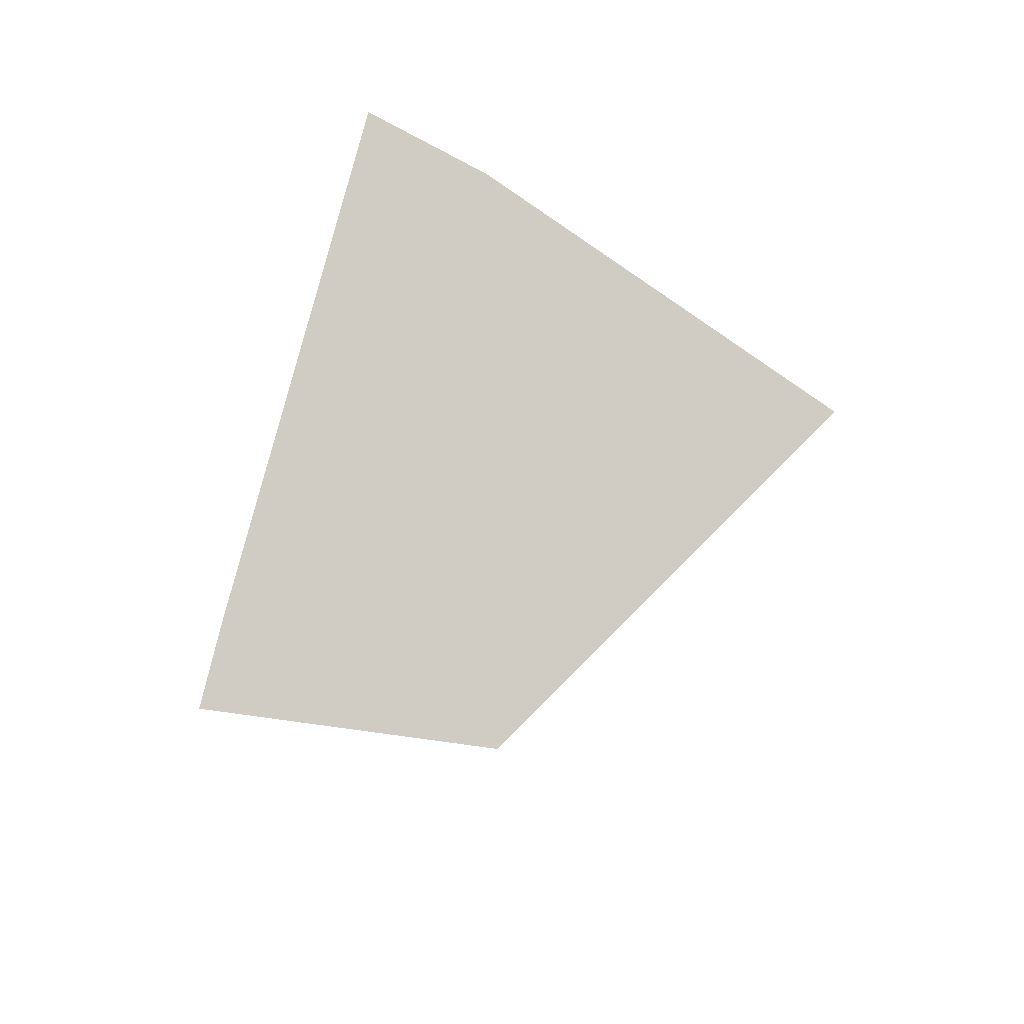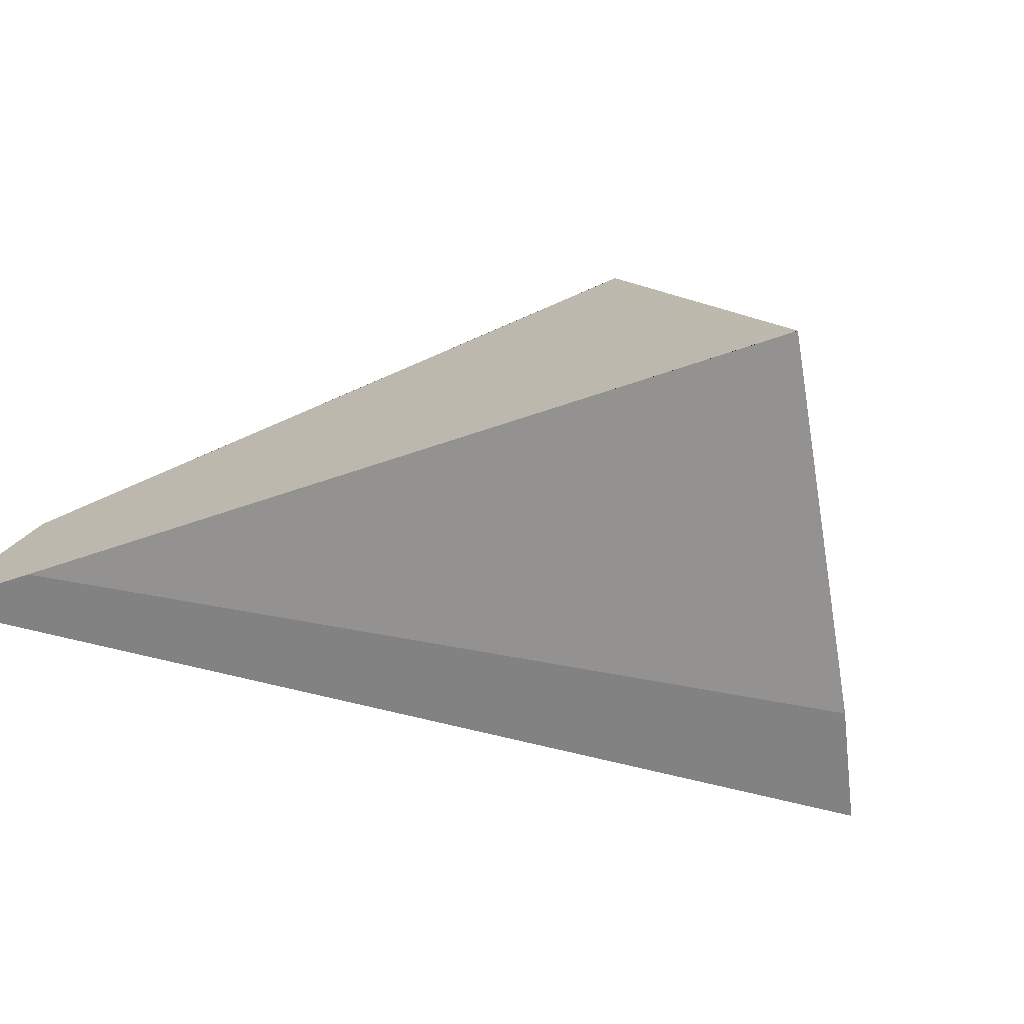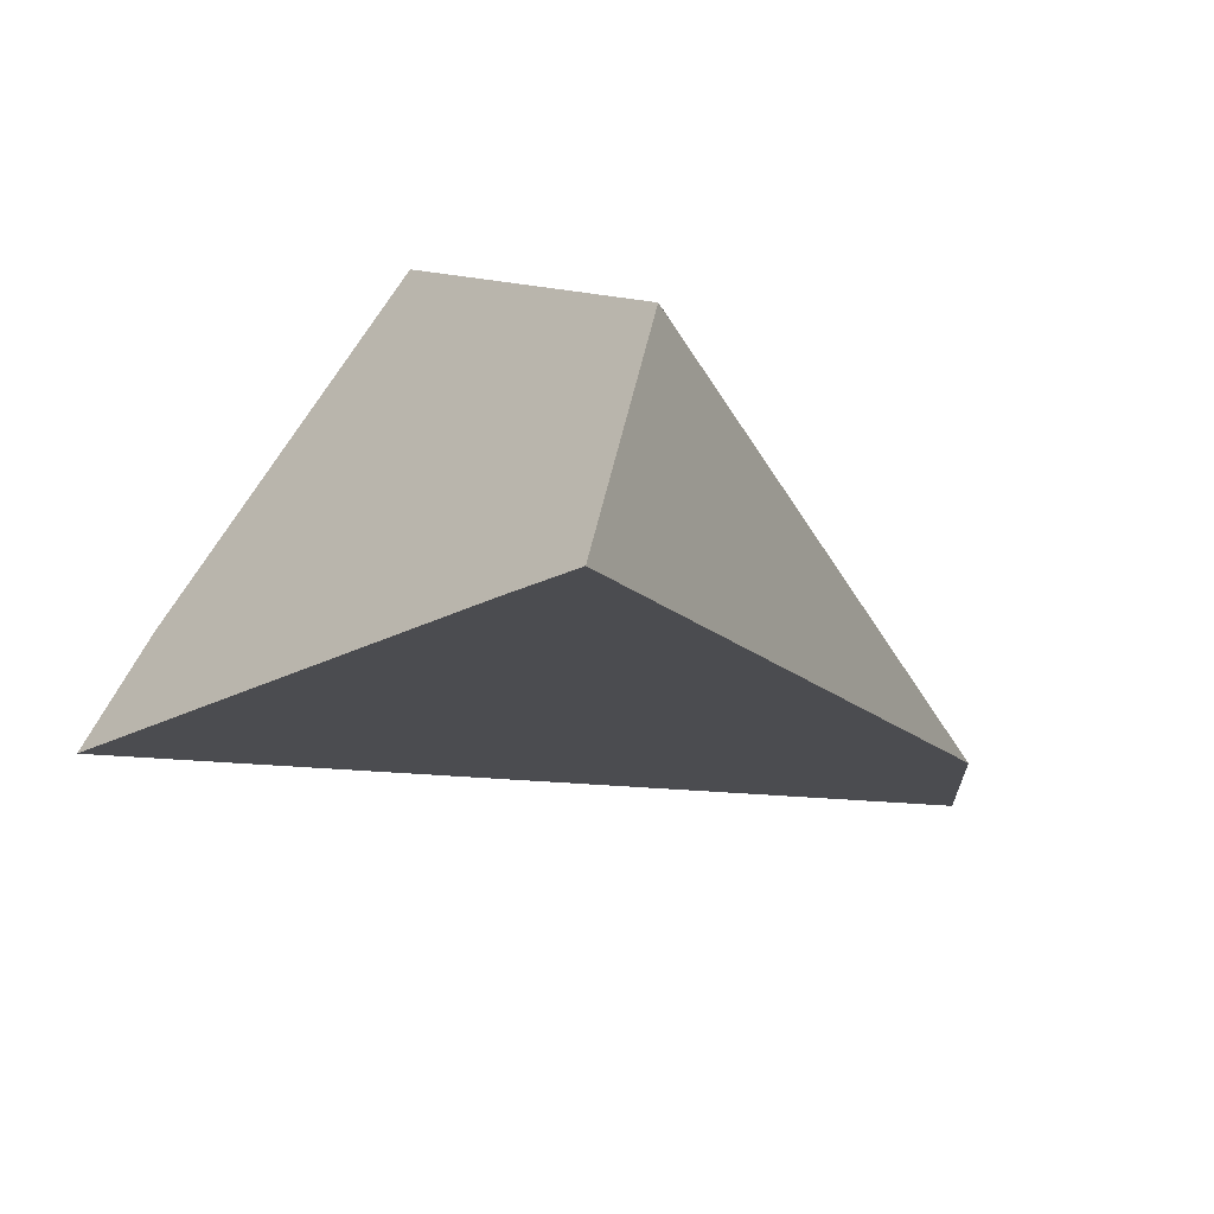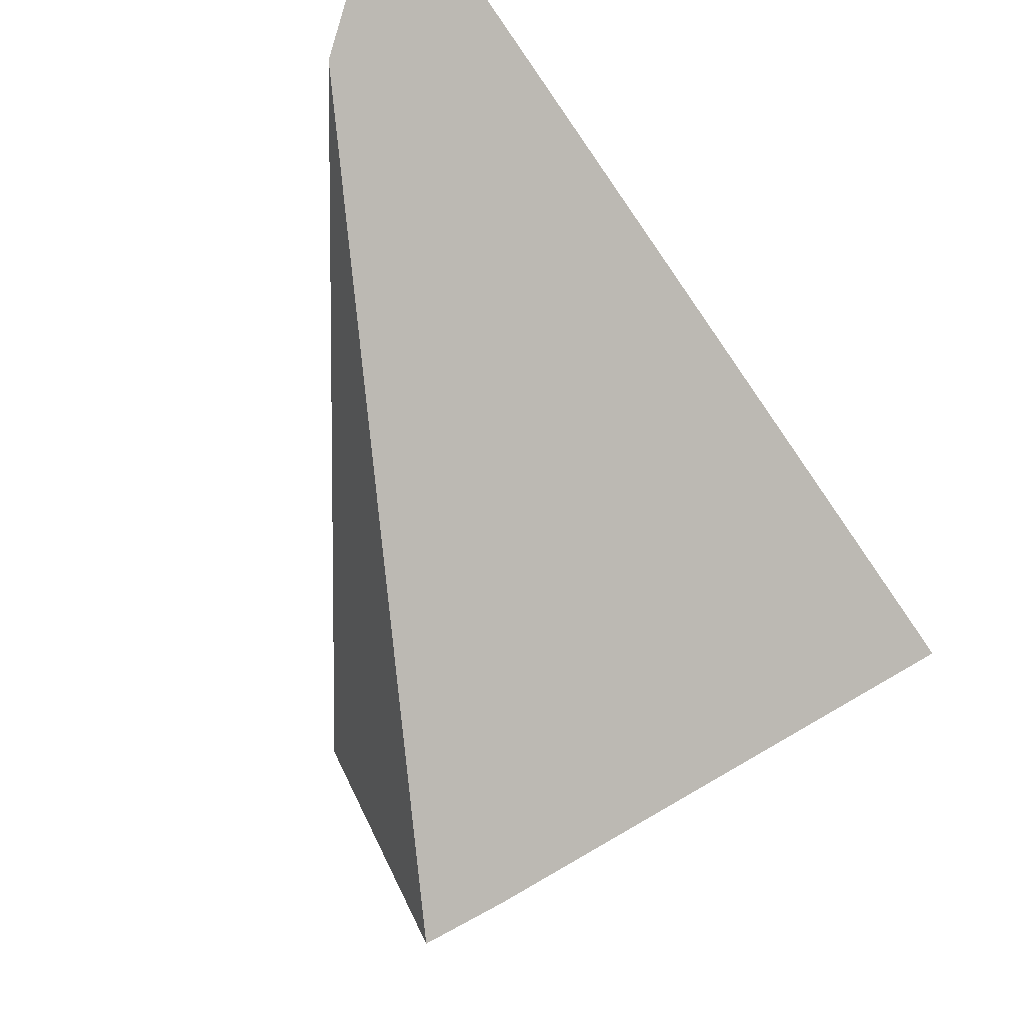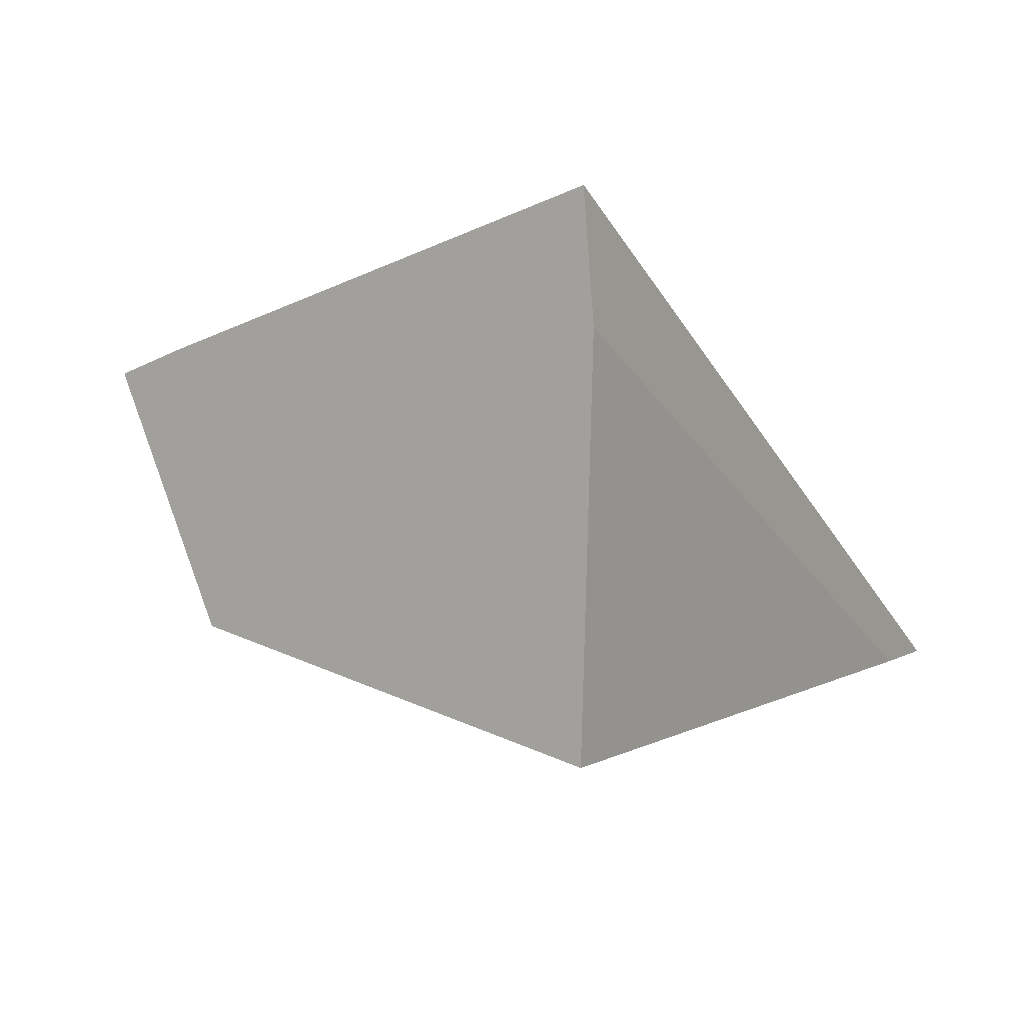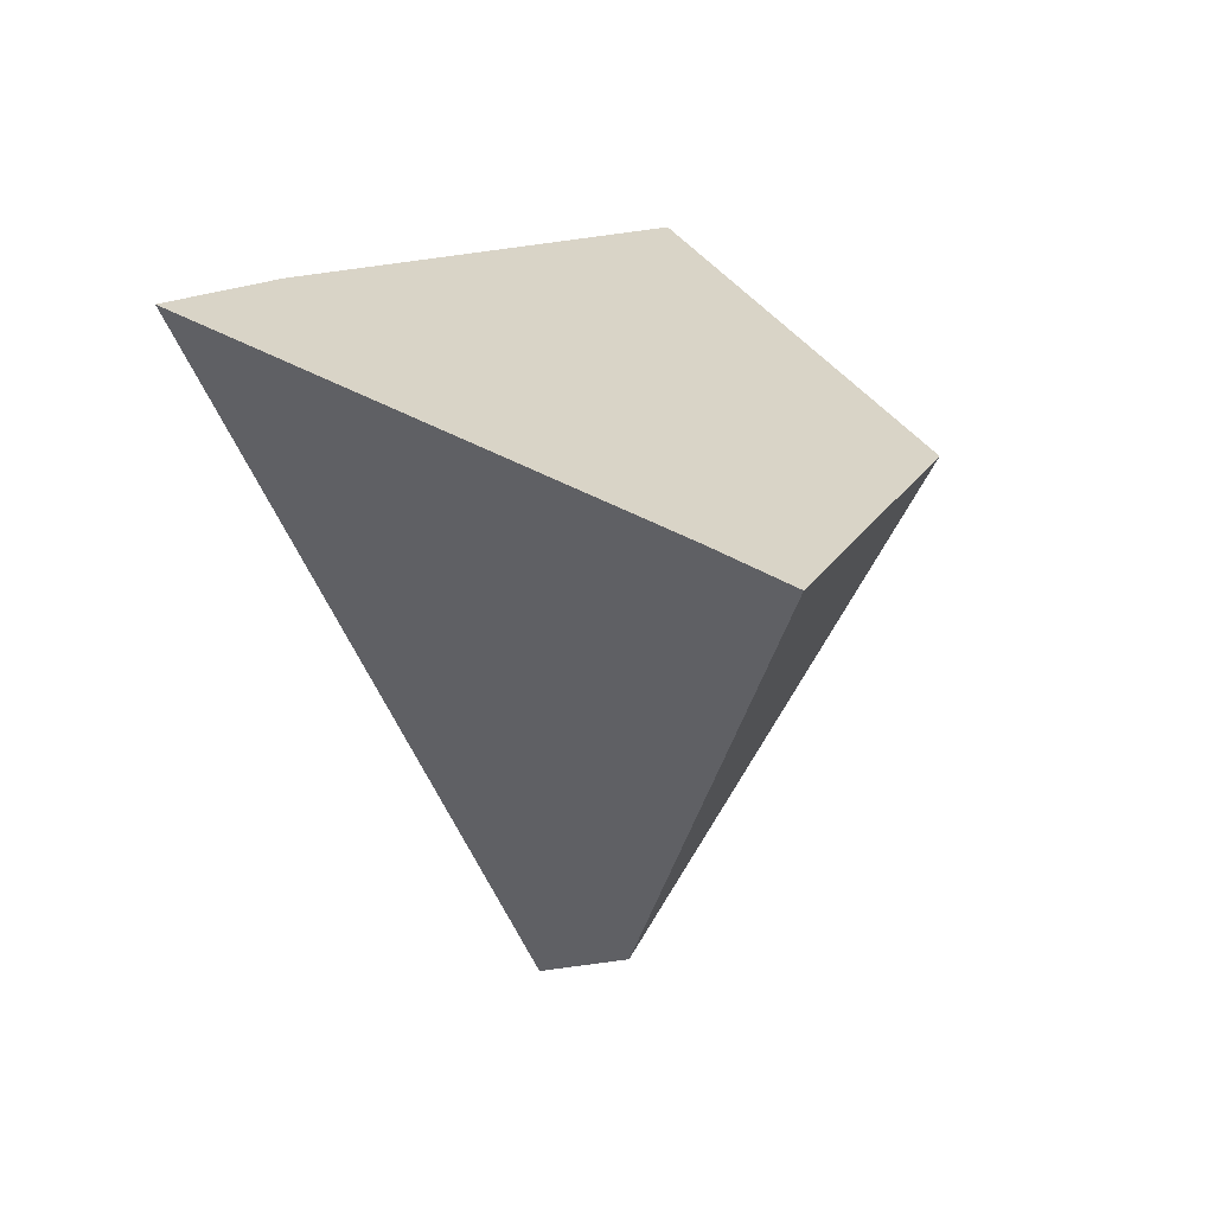
<metadata>
{"format":"obj","ext":"obj","renderer":"f3d","projection":"perspective","resolution":1024,"background":"white","views":[{"elev":45.3,"azim":69.2,"up":"+Z"},{"elev":77.2,"azim":-72.4,"up":"+Y"},{"elev":-67.4,"azim":79.3,"up":"+Y"},{"elev":-35.9,"azim":-130.5,"up":"+Y"},{"elev":72.9,"azim":134.2,"up":"+Z"},{"elev":-72.5,"azim":29.0,"up":"+Y"}]}
</metadata>
<code>
g Sphere_cell.071_cell.001_cell.003
v -0.04577 0.05506 -0.06048
v 0.02286 0.03772 0.02749
v 0.02667 0.03678 0.03234
v -0.01936 -0.005525 0.05853
v -0.05452 0.05708 -0.07186
v -0.04577 0.05506 -0.06048
v -0.01936 -0.005525 0.05853
v -0.03286 -0.02083 0.06552
v 0.01909 -0.06466 0.01404
v 0.02754 -0.07161 0.005183
v -0.03473 0.0312 -0.06698
v -0.03286 -0.02083 0.06552
v -0.05452 0.05708 -0.07186
v 0.02667 0.03678 0.03234
v 0.04775 -0.0292 -0.0001007
v 0.02754 -0.07161 0.005183
v 0.01909 -0.06466 0.01404
v -0.01936 -0.005525 0.05853
v -0.03286 -0.02083 0.06552
v 0.02286 0.03772 0.02749
v -0.04577 0.05506 -0.06048
v -0.05452 0.05708 -0.07186
v -0.03473 0.0312 -0.06698
v 0.04334 -0.02601 -0.003665
v 0.02667 0.03678 0.03234
v 0.04775 -0.0292 -0.0001007
v -0.03473 0.0312 -0.06698
v 0.02754 -0.07161 0.005183
v 0.04775 -0.0292 -0.0001007
v 0.04334 -0.02601 -0.003665
g Sphere_cell.071_cell.001_cell.003_0
f 3 2 1
f 4 3 1
f 7 6 5
f 8 7 5
f 11 10 9
f 9 12 11
f 12 13 11
f 16 15 14
f 14 17 16
f 14 18 17
f 18 19 17
f 22 21 20
f 23 22 20
f 20 24 23
f 24 20 25
f 26 24 25
f 29 28 27
f 30 29 27

</code>
